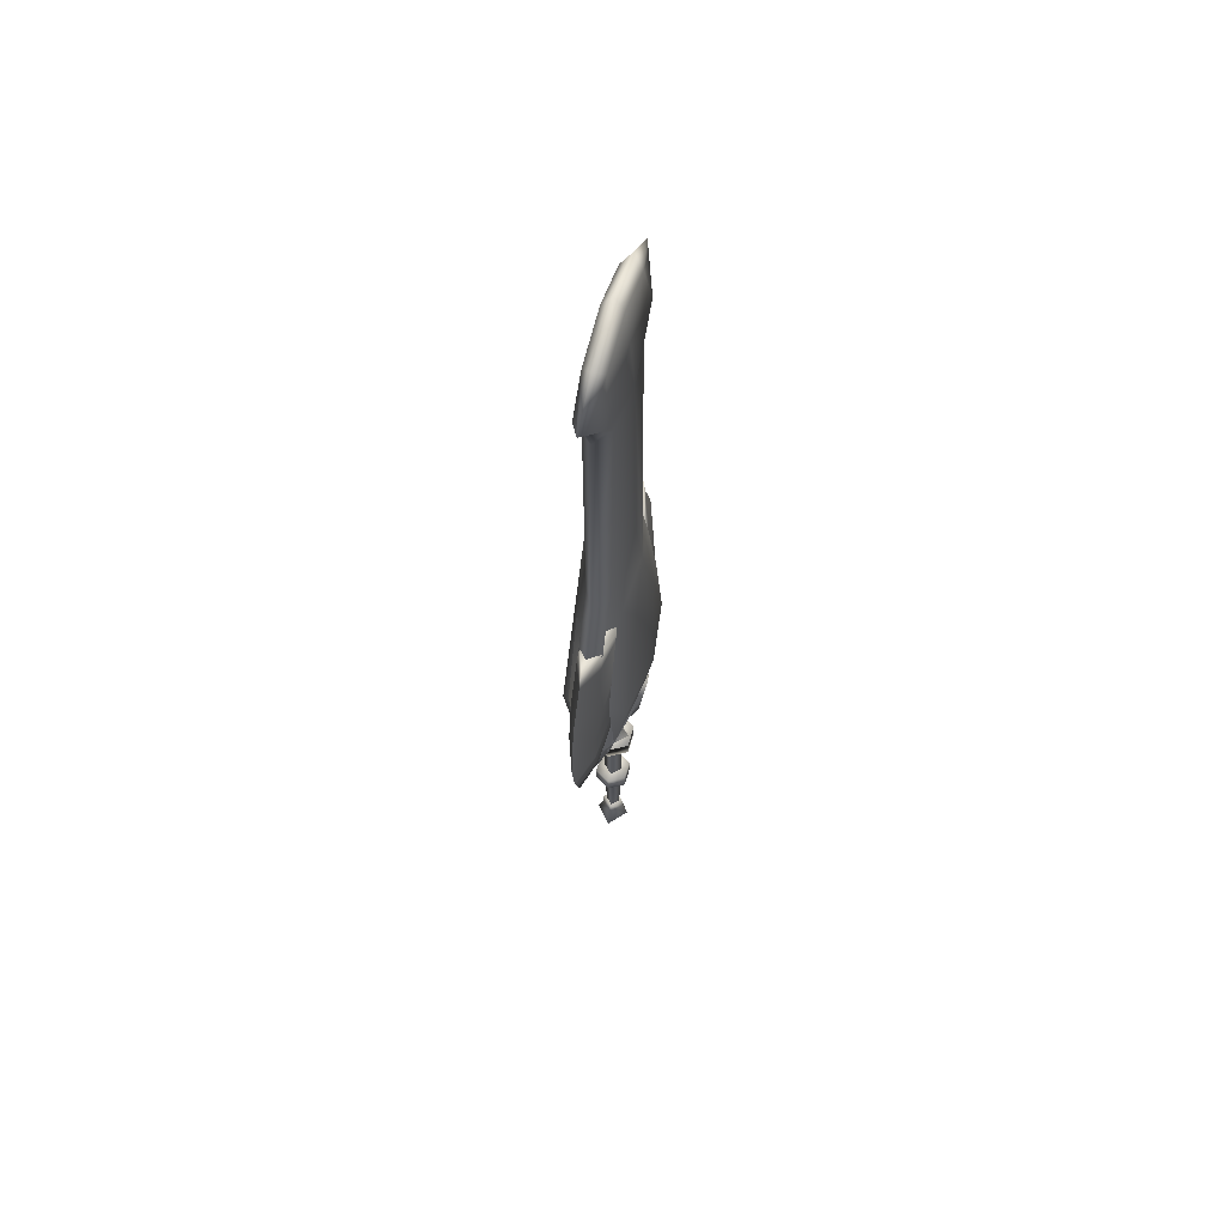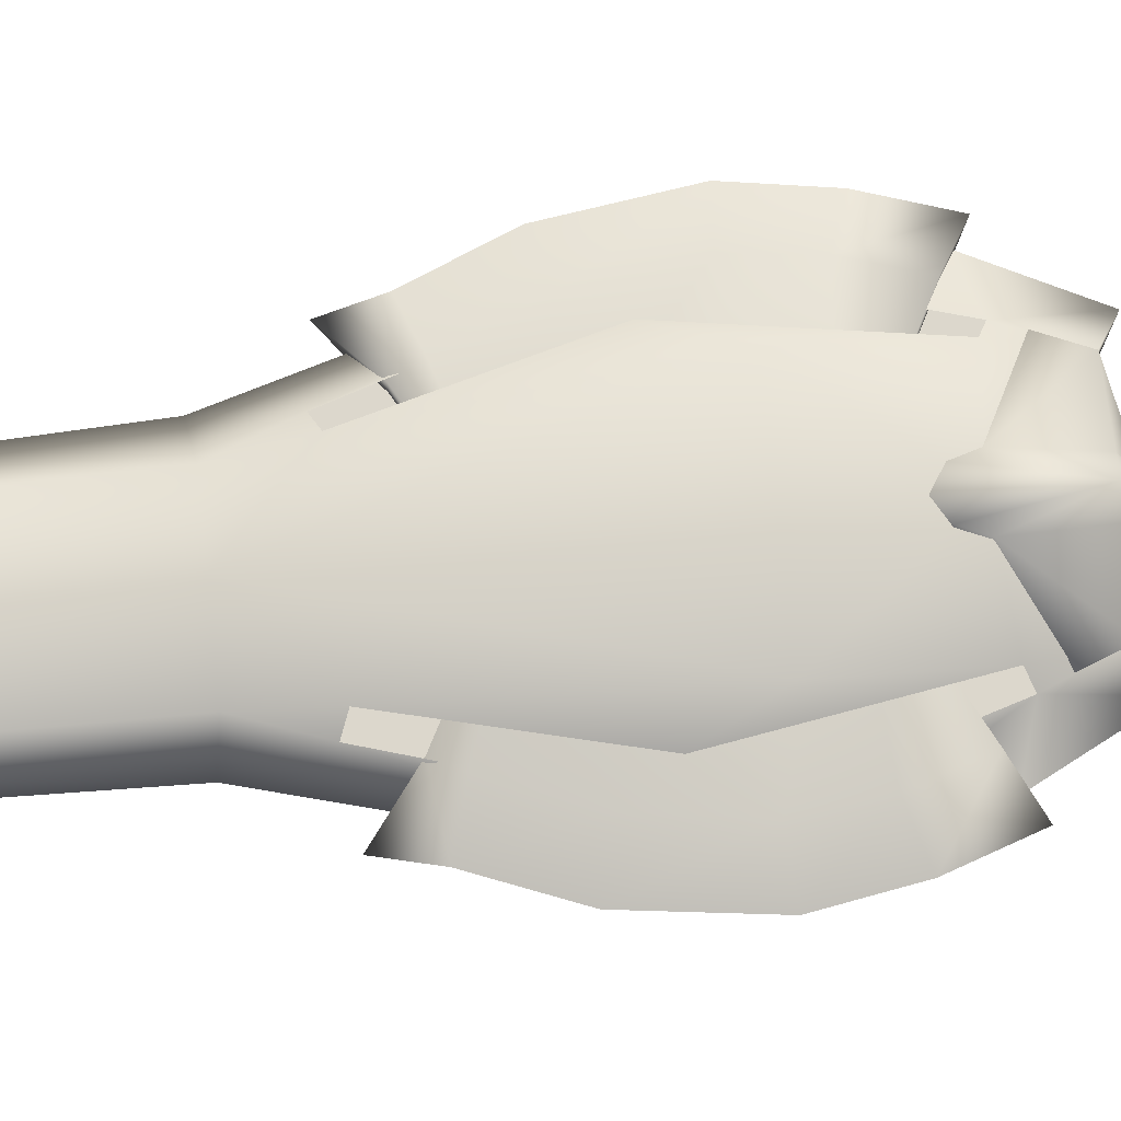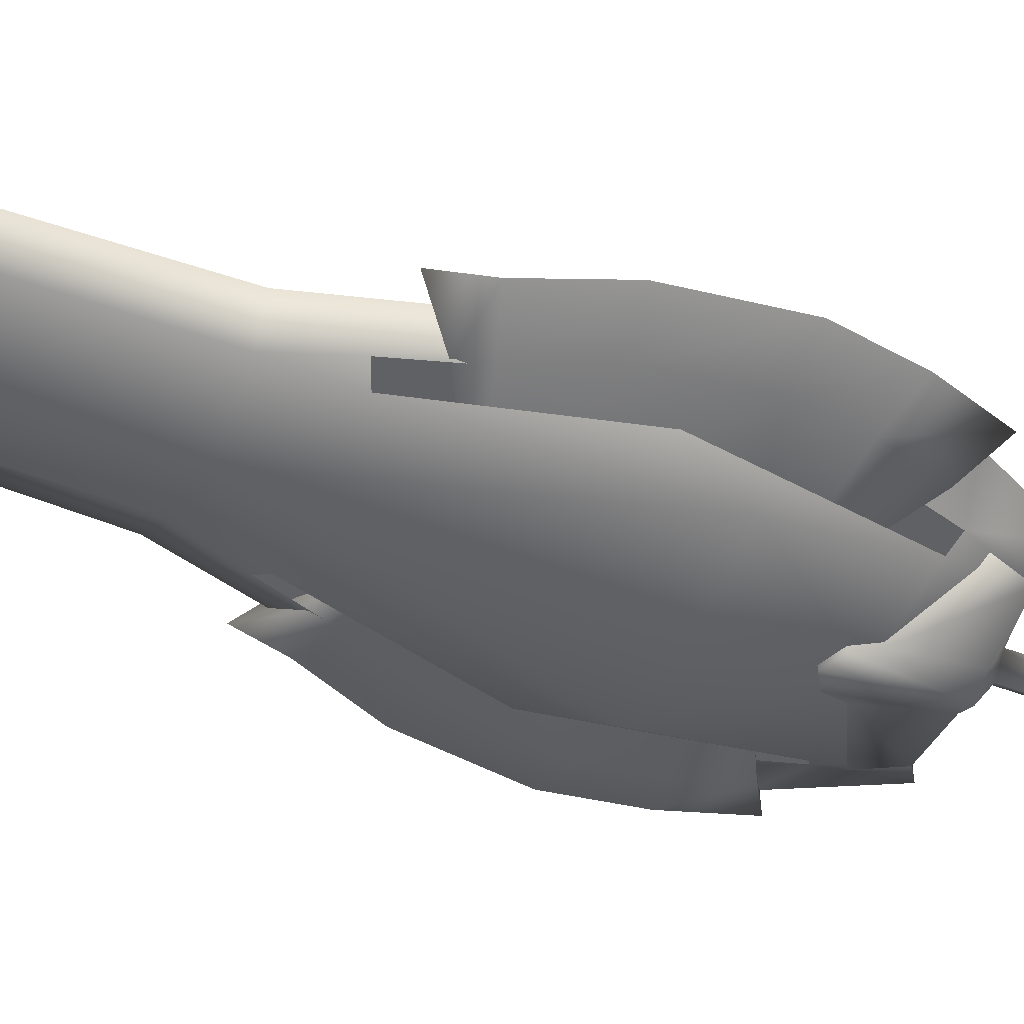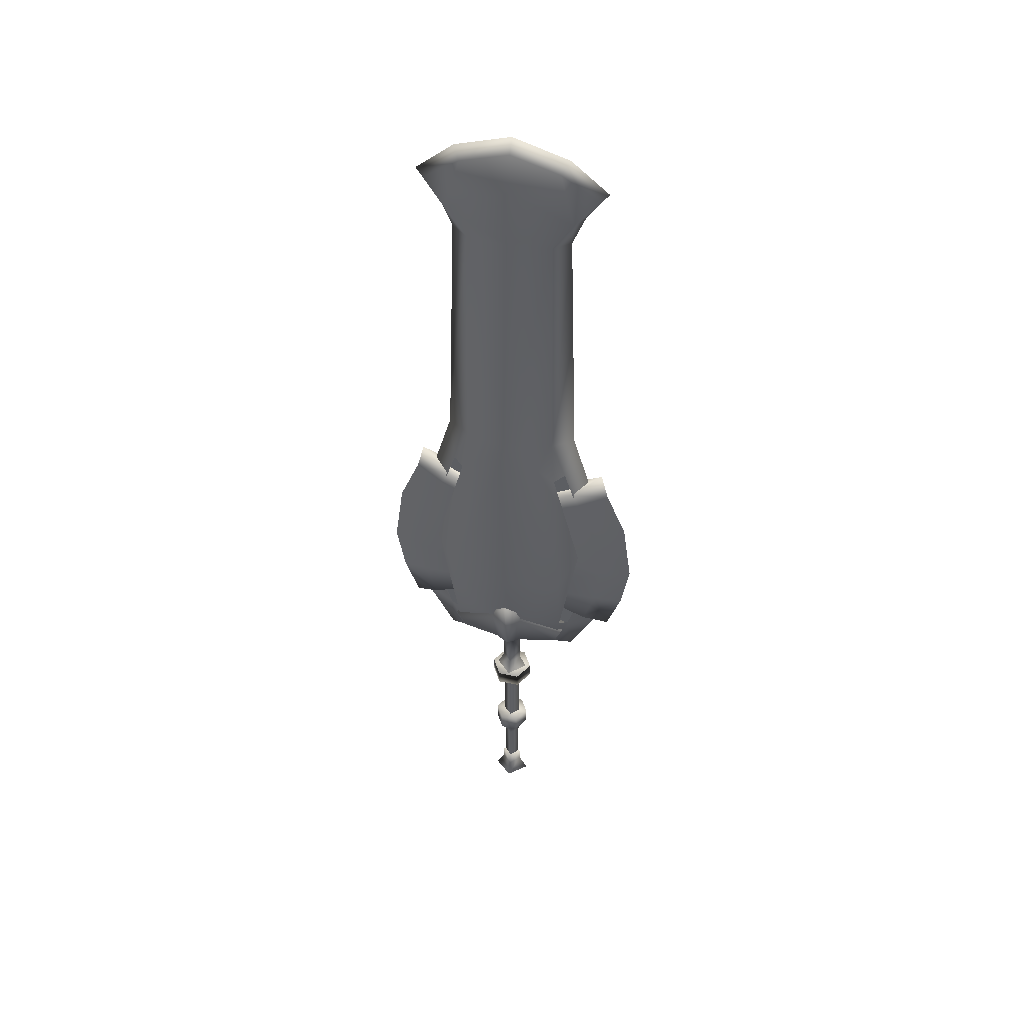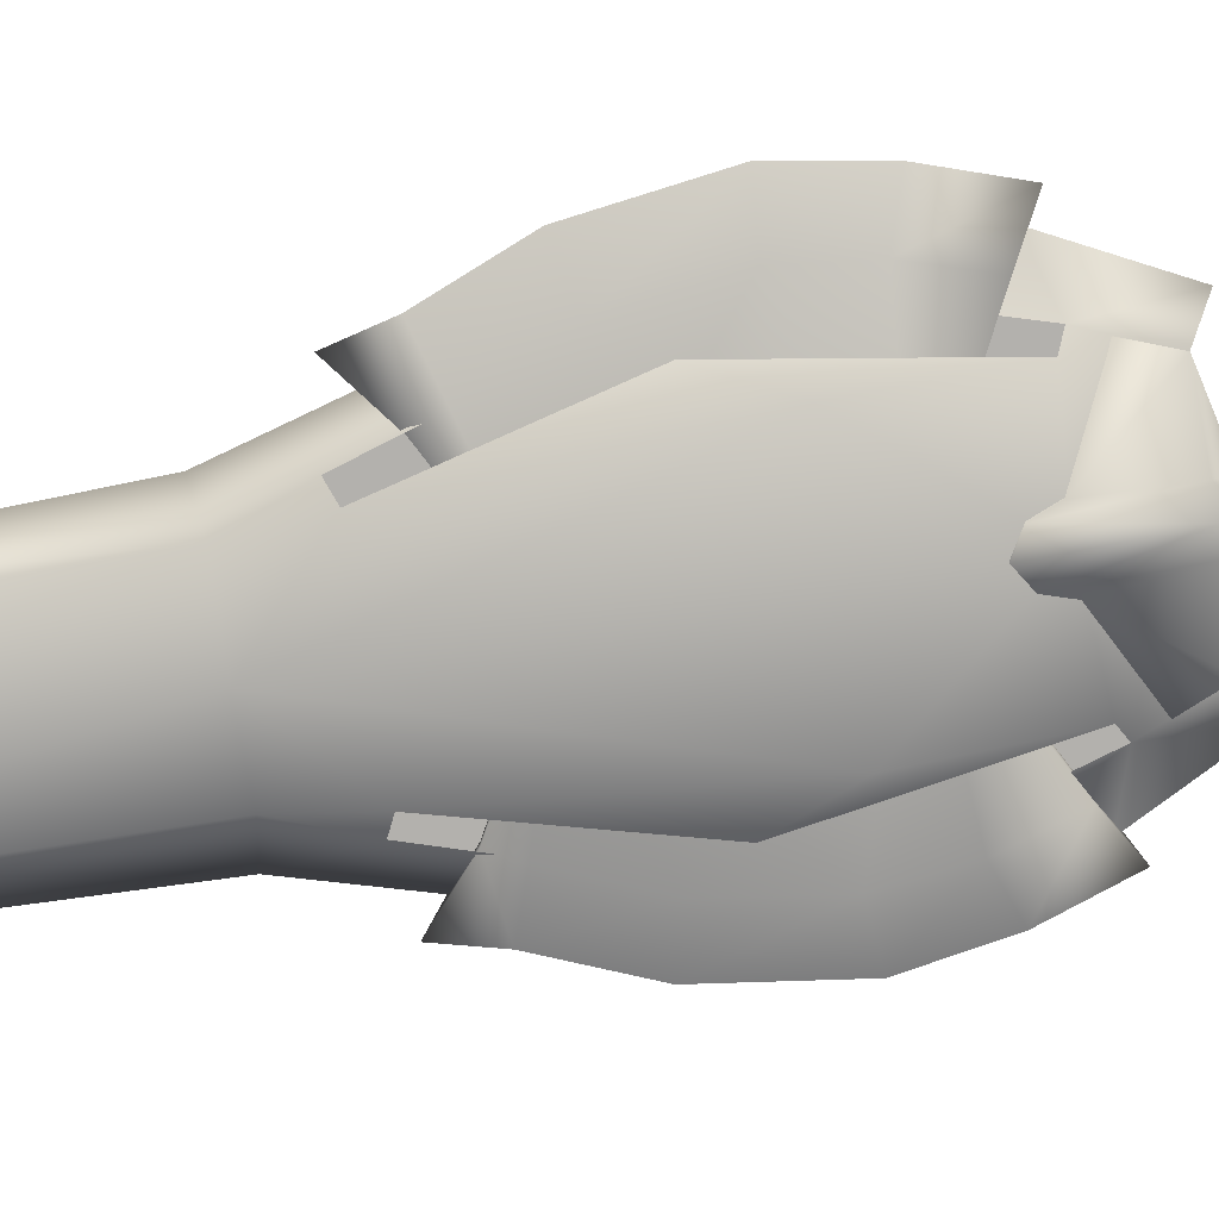
<metadata>
{"format":"obj","ext":"obj","renderer":"f3d","projection":"perspective","resolution":1024,"background":"white","views":[{"elev":62.8,"azim":106.4,"up":"+Z"},{"elev":73.0,"azim":83.9,"up":"+Y"},{"elev":-47.6,"azim":66.7,"up":"+Y"},{"elev":47.0,"azim":-166.6,"up":"+Z"},{"elev":-79.3,"azim":99.6,"up":"+Y"}]}
</metadata>
<code>
g mesh00
v -15.84 3.336 6.411
v -15.84 -3.336 6.411
v -18.58 4.252 13.48
v -18.58 -4.252 13.48
v -4.875 8.686 20.36
v -4.875 -8.686 20.36
v -3.391 9.778 24.41
v -3.391 -9.778 24.41
v 0 10.38 26.54
v 0 -10.38 26.54
v 3.391 9.778 24.41
v 3.391 -9.778 24.41
v 4.875 8.686 20.36
v 4.875 -8.686 20.36
v 18.58 4.252 13.48
v 18.58 -4.252 13.48
v 15.84 3.336 6.411
v 15.84 -3.336 6.411
f 1 2 3
f 3 2 4
f 3 4 5
f 5 4 6
f 5 6 7
f 7 6 8
f 7 8 9
f 9 8 10
f 9 10 11
f 11 10 12
f 11 12 13
f 13 12 14
f 13 14 15
f 15 14 16
f 15 16 17
f 17 16 18
v 5.369 0 -41.92
v -2.684 -4.65 -41.92
v 2.684 -4.65 -41.92
v 0 3.252 -50.66
v -2.684 4.65 -47.52
v 2.684 4.65 -47.52
v -3.102 0 -72.36
v 0 -4.929 -77.1
v 0 -3.103 -72.36
v -2.468 0 -53.8
v -2.046 0 -72.18
v 0 -2.469 -53.8
v 0 -2.046 -72.18
v 2.468 0 -53.8
v 2.046 0 -72.18
v -3.252 0 -50.66
v 0 -3.252 -50.66
v 3.252 0 -50.66
v 0 3.103 -68.33
v -3.102 0 -68.33
v 3.102 0 -68.33
v 0 -3.103 -68.33
v -5.369 0 -41.92
v 2.684 4.65 -41.92
v -2.684 4.65 -41.92
v 0 3.103 -72.36
v 0 4.929 -77.1
v 3.102 0 -72.36
v 5.692 0 -77.1
v -5.692 0 -77.1
v 0 0 -82.61
v 0 2.596 -45.6
v 0 2.596 -20.72
v 2.596 0 -45.6
v 2.596 0 -20.72
v 0 -2.596 -45.6
v 0 -2.596 -20.72
v -2.596 0 -45.6
v -2.596 0 -20.72
v 0 2.469 -53.8
v 0 2.046 -72.18
v 5.369 0 -47.52
v 2.684 -4.65 -47.52
v -2.684 -4.65 -47.52
v -5.369 0 -47.52
v 0 3.103 -72.36
v 3.102 0 -68.33
v 3.102 0 -72.36
v 0 -3.103 -68.33
v 0 -3.103 -72.36
v -3.102 0 -68.33
v -3.102 0 -72.36
v 0 3.103 -68.33
v 5.369 0 -41.92
v 2.684 4.65 -47.52
v 2.684 4.65 -41.92
v -2.684 4.65 -47.52
v -2.684 4.65 -41.92
v -5.369 0 -47.52
v -5.369 0 -41.92
v -2.684 -4.65 -47.52
v -2.684 -4.65 -41.92
v 2.684 -4.65 -47.52
v 2.684 -4.65 -41.92
v 5.369 0 -47.52
f 19 20 21
f 22 23 24
f 25 26 27
f 28 29 30
f 30 29 31
f 30 31 32
f 32 31 33
f 34 28 35
f 35 28 30
f 35 30 36
f 36 30 32
f 37 38 39
f 39 38 40
f 20 19 41
f 41 19 42
f 41 42 43
f 25 44 45
f 45 44 46
f 45 46 47
f 26 48 49
f 50 51 52
f 52 51 53
f 52 53 54
f 54 53 55
f 54 55 56
f 56 55 57
f 56 57 50
f 50 57 51
f 24 36 22
f 22 36 32
f 22 32 58
f 58 32 33
f 58 33 59
f 23 22 34
f 34 22 58
f 34 58 28
f 28 58 59
f 28 59 29
f 24 60 36
f 36 60 61
f 36 61 35
f 35 61 62
f 35 62 34
f 34 62 63
f 34 63 23
f 64 65 66
f 66 65 67
f 66 67 68
f 68 67 69
f 68 69 70
f 70 69 71
f 70 71 64
f 64 71 65
f 26 25 48
f 48 25 45
f 48 45 49
f 49 45 47
f 49 47 26
f 26 47 46
f 26 46 27
f 72 73 74
f 74 73 75
f 74 75 76
f 76 75 77
f 76 77 78
f 78 77 79
f 78 79 80
f 80 79 81
f 80 81 82
f 82 81 83
f 82 83 72
f 72 83 73
v 25.76 3.313 21.83
v 37.7 0 29.96
v 33.45 0 17.43
v -31.33 0 79.05
v -20.19 -3.272 80.42
v -29.09 0 87.85
v 22.56 3.379 76.1
v 0 5.389 69.4
v 20.19 3.272 80.42
v 20.19 -3.272 80.42
v 0 -5.389 69.4
v 22.56 -3.379 76.1
v -22.56 -3.379 76.1
v -20.19 3.272 80.42
v -22.56 3.379 76.1
v 29.26 3.445 32.9
v 40.1 0 44.22
v 30.64 3.578 45.02
v 37.33 0 64.38
v 28.22 3.458 62.21
v 31.33 0 79.05
v -37.7 0 29.96
v -29.26 -3.445 32.9
v -40.1 0 44.22
v -30.64 -3.578 45.02
v -37.33 0 64.38
v -28.22 -3.458 62.21
v -33.45 0 17.43
v -25.76 3.313 21.83
v -25.76 -3.313 21.83
v 0 5.389 35.22
v 0 -5.389 35.22
v 25.76 3.313 21.83
v 25.76 -3.313 21.83
v 33.45 0 17.43
v 29.09 0 87.85
v 20.19 3.272 80.42
v 20.19 -3.272 80.42
v 0 5.389 69.4
v 0 -5.389 69.4
v -20.19 3.272 80.42
v -20.19 -3.272 80.42
v -29.09 0 87.85
v -25.76 3.313 21.83
v -29.26 3.445 32.9
v 0 5.389 35.22
v -30.64 3.578 45.02
v -28.22 3.458 62.21
v 25.76 -3.313 21.83
v 29.26 -3.445 32.9
v 0 -5.389 35.22
v 30.64 -3.578 45.02
v 28.22 -3.458 62.21
v -33.45 0 17.43
v -37.7 0 29.96
v -40.1 0 44.22
v -37.33 0 64.38
v -31.33 0 79.05
v 29.09 0 87.85
v 31.33 0 79.05
v 37.33 0 64.38
v 40.1 0 44.22
v 37.7 0 29.96
v -25.76 -3.313 21.83
f 84 85 86
f 87 88 89
f 90 91 92
f 93 94 95
f 96 94 88
f 97 91 98
f 85 99 100
f 100 99 101
f 100 101 102
f 102 101 103
f 102 103 104
f 105 106 107
f 107 106 108
f 107 108 109
f 109 108 110
f 109 110 87
f 111 112 113
f 113 112 114
f 113 114 115
f 115 114 116
f 115 116 117
f 117 116 118
f 119 120 121
f 121 120 122
f 121 122 123
f 123 122 124
f 123 124 125
f 125 124 126
f 127 128 129
f 129 128 130
f 129 130 91
f 91 130 131
f 91 131 98
f 132 133 134
f 134 133 135
f 134 135 94
f 94 135 136
f 94 136 95
f 127 137 128
f 128 137 138
f 128 138 130
f 130 138 139
f 130 139 131
f 131 139 140
f 131 140 98
f 98 140 141
f 98 141 97
f 97 141 89
f 142 93 143
f 143 93 95
f 143 95 144
f 144 95 136
f 144 136 145
f 145 136 135
f 145 135 146
f 146 135 133
f 146 133 86
f 86 133 132
f 85 84 99
f 99 84 129
f 99 129 101
f 101 129 91
f 101 91 103
f 103 91 90
f 103 90 104
f 104 90 92
f 104 92 142
f 88 87 96
f 96 87 110
f 96 110 94
f 94 110 108
f 94 108 134
f 134 108 106
f 134 106 147
f 147 106 105
f 147 105 137
v -33.74 0 52.71
v 20.26 0 97.84
v -20.26 0 97.84
v 6.589 0 -14.88
v -3.294 -5.707 -14.88
v 3.294 -5.707 -14.88
v 12.37 3.716 178.7
v 17.28 0 178.7
v 19.9 0 101.9
v 15.84 3.336 6.411
v 4.875 8.686 20.36
v 18.58 4.252 13.48
v -20.38 3.298 17.59
v -21.18 0 3.131
v -30.04 0 20.5
v 35.91 0 45.84
v 30.04 0 20.5
v 20.38 3.298 17.59
v 0 0 211.5
v 0 -2.838 207.6
v 16.35 0 206.5
v 14.23 -2.838 203.4
v 27.37 0 197.1
v 13.38 -3.298 100.9
v 12.37 -3.716 178.7
v 0 -5.211 178.8
v 18.38 3.938 187.9
v 20.89 0 187.9
v 18.38 -3.938 187.9
v -15.72 3.298 6.52
v -15.72 -3.298 6.52
v 17.88 3.298 89.04
v 14.84 5.511 87.63
v 13.38 3.298 100.9
v 0 7.891 100.7
v -30.18 3.298 49.99
v -35.91 0 45.84
v -30.04 0 20.5
v -20.38 -3.298 17.59
v -30.18 -3.298 49.99
v -17.88 -3.298 89.04
v 33.74 0 52.71
v -23.09 0 7.592
v 23.09 0 7.592
v -15.84 3.336 6.411
v -18.58 4.252 13.48
v -4.875 8.686 20.36
v 0 -8.565 20.37
v 17.93 -9.246 42.16
v 0 -11.9 42.35
v -3.391 9.778 24.41
v 0 7.954 6.411
v -3.87 5.676 6.411
v -14.84 5.511 87.63
v -17.88 3.298 89.04
v -13.38 3.298 100.9
v -19.9 0 101.9
v -17.28 0 178.7
v -13.38 -3.298 100.9
v 15.84 -3.336 6.411
v 2.99 0 3.441
v 0 -2.99 3.441
v 3.87 -5.676 6.411
v 4.875 -8.686 20.36
v 18.58 -4.252 13.48
v -6.589 0 -14.88
v 3.294 5.707 -14.88
v -3.294 5.707 -14.88
v 15.72 -3.298 6.52
v 20.38 -3.298 17.59
v 17.81 -5.568 18.89
v 3.294 -5.707 -19.58
v -3.294 -5.707 -19.58
v 0 0 -23.76
v -6.589 0 -19.58
v -3.294 5.707 -19.58
v 3.294 5.707 -19.58
v 6.589 0 -19.58
v 3.294 -5.707 -14.88
v 0 10.38 26.54
v 3.391 9.778 24.41
v 17.81 5.568 18.89
v 17.93 9.246 42.16
v 23.52 5.743 54.26
v 23.52 -5.743 54.26
v -18.38 -3.938 187.9
v -12.37 -3.716 178.7
v 0 -7.891 100.7
v 14.84 -5.511 87.63
v 17.88 -3.298 89.04
v 0 2.838 207.6
v 14.23 2.838 203.4
v 25.12 0.9842 194.8
v 25.12 -0.9842 194.8
v 0 11.9 42.35
v 0 8.565 20.37
v 15.72 3.298 6.52
v 21.18 0 3.131
v -18.58 -4.252 13.48
v -15.84 -3.336 6.411
v -4.875 -8.686 20.36
v -3.87 -5.676 6.411
v -3.391 -9.778 24.41
v 0 -7.954 6.411
v 0 -10.38 26.54
v 3.391 -9.778 24.41
v 3.87 5.676 6.411
v 0 2.99 3.441
v -2.99 0 3.441
v 0 2.99 -10.39
v 0 5.267 -15.7
v -2.99 0 -10.39
v -5.267 0 -15.7
v 0 -2.99 -10.39
v 0 -5.267 -15.7
v 2.99 0 -10.39
v 5.267 0 -15.7
v -14.84 -5.511 87.63
v -15.84 3.336 6.411
v -25.12 -0.9842 194.8
v -20.89 0 187.9
v -17.93 -9.246 42.16
v -23.52 -5.743 54.26
v -17.81 -5.568 18.89
v 30.18 3.298 49.99
v 0 7.891 100.7
v 0 5.211 178.8
v -12.37 3.716 178.7
v -18.38 3.938 187.9
v 0 3.938 196
v -14.23 2.838 203.4
v -25.12 0.9842 194.8
v -27.37 0 197.1
v -15.72 -3.298 6.52
v -17.81 5.568 18.89
v -17.93 9.246 42.16
v -16.35 0 206.5
v -14.23 -2.838 203.4
v 0 -3.938 196
v 30.18 -3.298 49.99
v 30.04 0 20.5
v 15.72 3.298 6.52
v -23.52 5.743 54.26
v -3.294 -5.707 -14.88
v 6.589 0 -14.88
v 3.294 5.707 -14.88
v -3.294 5.707 -14.88
v -6.589 0 -14.88
v -3.294 -5.707 -14.88
f 148 149 150
f 151 152 153
f 154 155 156
f 157 158 159
f 160 161 162
f 163 164 165
f 166 167 168
f 168 167 169
f 168 169 170
f 171 172 173
f 174 175 155
f 155 175 176
f 177 178 161
f 179 180 181
f 181 180 182
f 160 162 183
f 183 162 184
f 185 186 184
f 184 186 187
f 184 187 188
f 149 148 189
f 189 148 190
f 189 190 191
f 192 193 194
f 195 196 197
f 198 199 194
f 194 199 200
f 194 200 192
f 201 202 203
f 203 202 204
f 203 204 205
f 205 204 206
f 157 207 208
f 209 208 210
f 210 208 207
f 210 207 211
f 211 207 212
f 152 151 213
f 213 151 214
f 213 214 215
f 216 217 218
f 219 220 221
f 221 220 222
f 221 222 223
f 223 224 221
f 221 224 225
f 221 225 219
f 219 225 226
f 198 227 199
f 199 227 228
f 199 228 158
f 229 230 231
f 232 196 218
f 218 196 195
f 218 195 216
f 233 234 173
f 173 234 235
f 173 235 171
f 171 235 236
f 171 236 237
f 238 166 239
f 239 166 168
f 239 168 240
f 240 168 170
f 240 170 241
f 241 170 169
f 242 230 243
f 243 230 229
f 243 229 244
f 244 229 165
f 244 165 245
f 245 165 164
f 246 247 248
f 248 247 249
f 248 249 250
f 250 249 251
f 250 251 252
f 252 251 253
f 158 254 199
f 199 254 255
f 199 255 200
f 200 255 256
f 200 256 192
f 257 258 259
f 259 258 260
f 259 260 261
f 261 260 262
f 261 262 263
f 263 262 264
f 265 206 188
f 188 206 204
f 188 204 184
f 184 204 202
f 184 202 183
f 211 253 210
f 210 253 251
f 210 251 209
f 209 251 249
f 209 249 256
f 256 249 247
f 256 247 266
f 267 268 233
f 233 268 205
f 233 205 234
f 234 205 206
f 234 206 235
f 235 206 265
f 235 265 269
f 269 265 270
f 269 270 271
f 165 272 163
f 163 272 179
f 163 179 156
f 156 179 181
f 156 181 154
f 154 181 273
f 154 273 274
f 274 273 275
f 274 275 276
f 155 154 174
f 174 154 274
f 174 274 277
f 277 274 276
f 277 276 278
f 278 276 279
f 278 279 280
f 158 157 254
f 254 157 208
f 254 208 255
f 255 208 257
f 255 257 256
f 256 257 259
f 256 259 209
f 209 259 261
f 209 261 208
f 208 261 263
f 208 263 257
f 257 263 264
f 257 264 258
f 232 236 196
f 196 236 235
f 196 235 197
f 197 235 269
f 197 269 195
f 195 269 271
f 195 271 281
f 281 271 186
f 281 186 161
f 161 186 185
f 161 160 177
f 177 160 282
f 177 282 243
f 243 282 283
f 243 283 242
f 242 283 182
f 242 182 230
f 230 182 180
f 230 180 231
f 284 267 285
f 285 267 233
f 285 233 286
f 286 233 173
f 286 173 176
f 176 173 172
f 176 172 155
f 155 172 171
f 155 171 156
f 156 171 237
f 156 237 163
f 163 237 287
f 163 287 288
f 288 287 217
f 288 217 245
f 245 217 216
f 245 216 289
f 238 284 166
f 166 284 285
f 166 285 167
f 167 285 286
f 167 286 169
f 169 286 176
f 169 176 241
f 241 176 175
f 241 175 240
f 240 175 174
f 240 174 239
f 239 174 277
f 239 277 238
f 238 277 278
f 238 278 284
f 284 278 280
f 284 280 267
f 267 280 279
f 267 279 268
f 268 279 276
f 268 276 205
f 205 276 275
f 205 275 203
f 203 275 273
f 203 273 201
f 201 273 283
f 201 283 290
f 290 283 282
f 219 220 291
f 291 219 226
f 225 226 292
f 225 292 224
f 224 292 293
f 224 293 223
f 223 293 294
f 223 294 222
f 222 294 295
f 222 295 220
f 220 295 296

</code>
